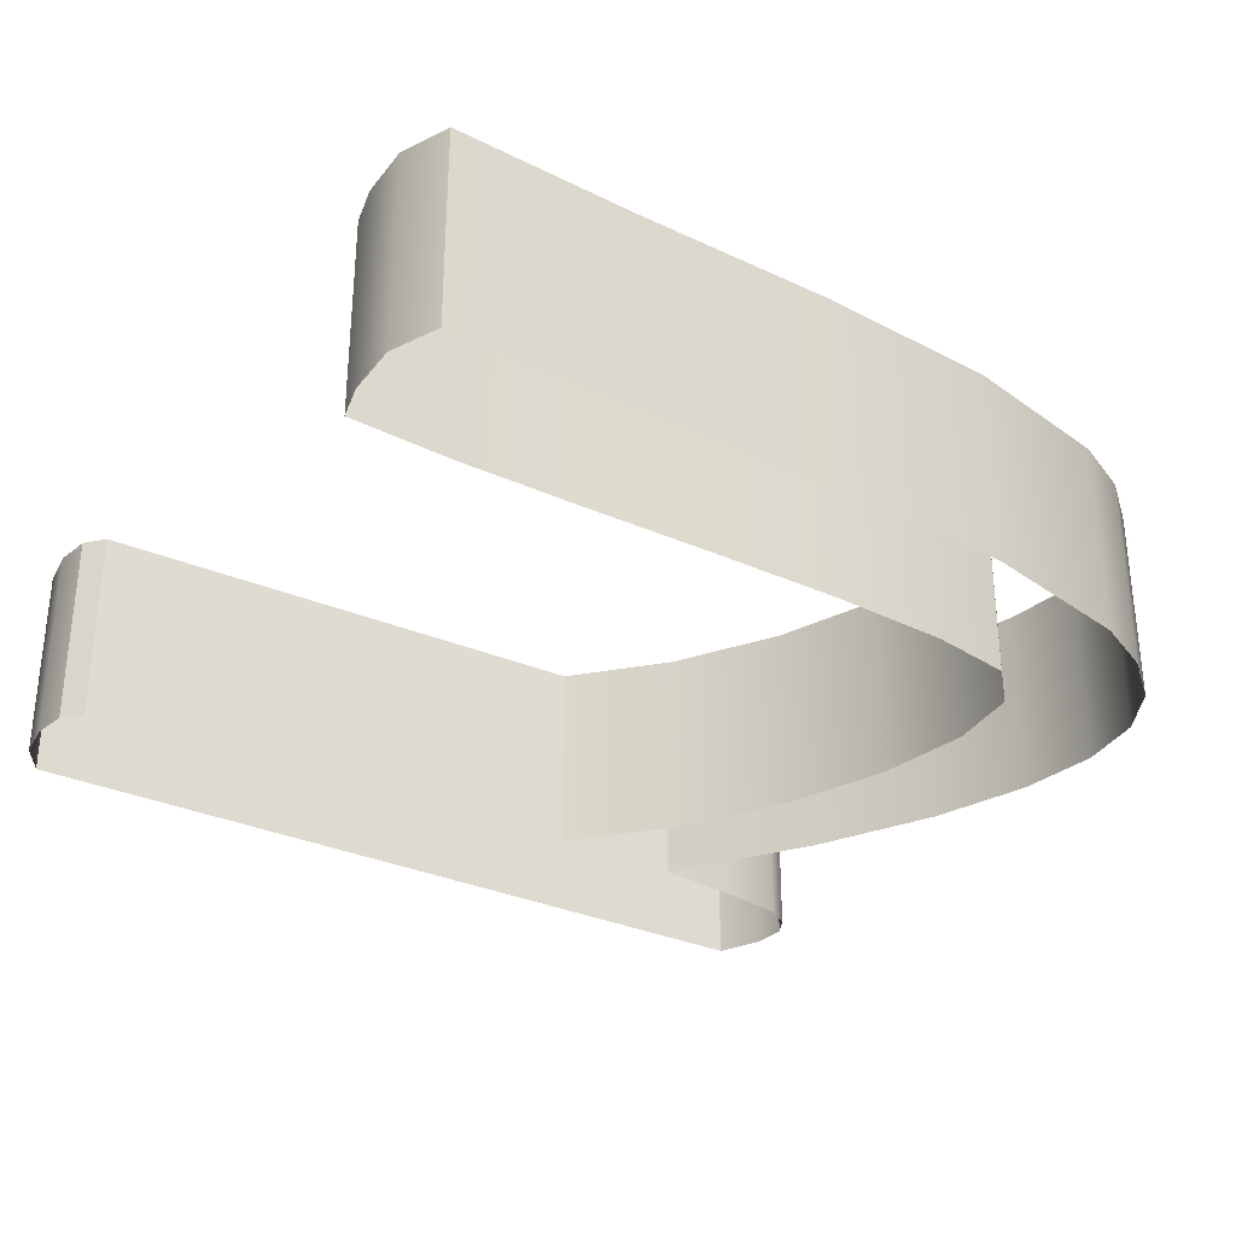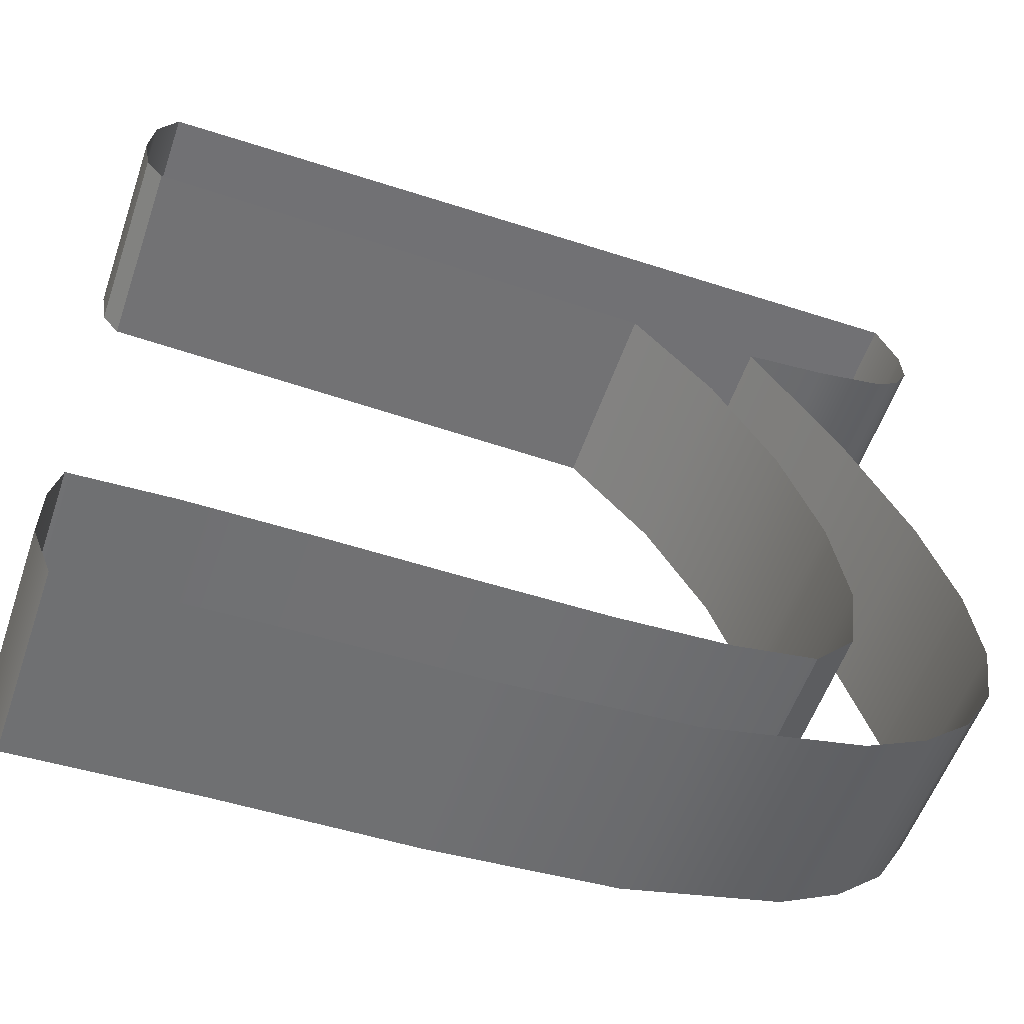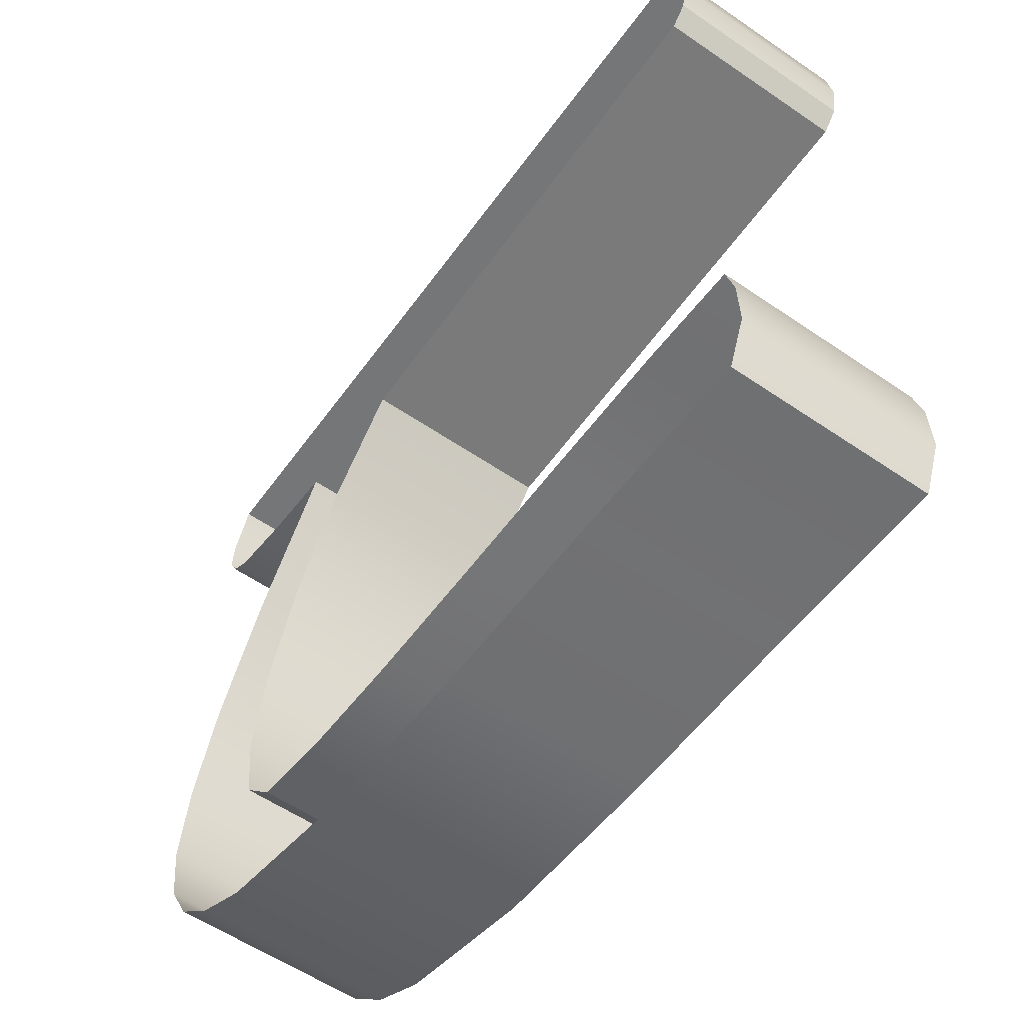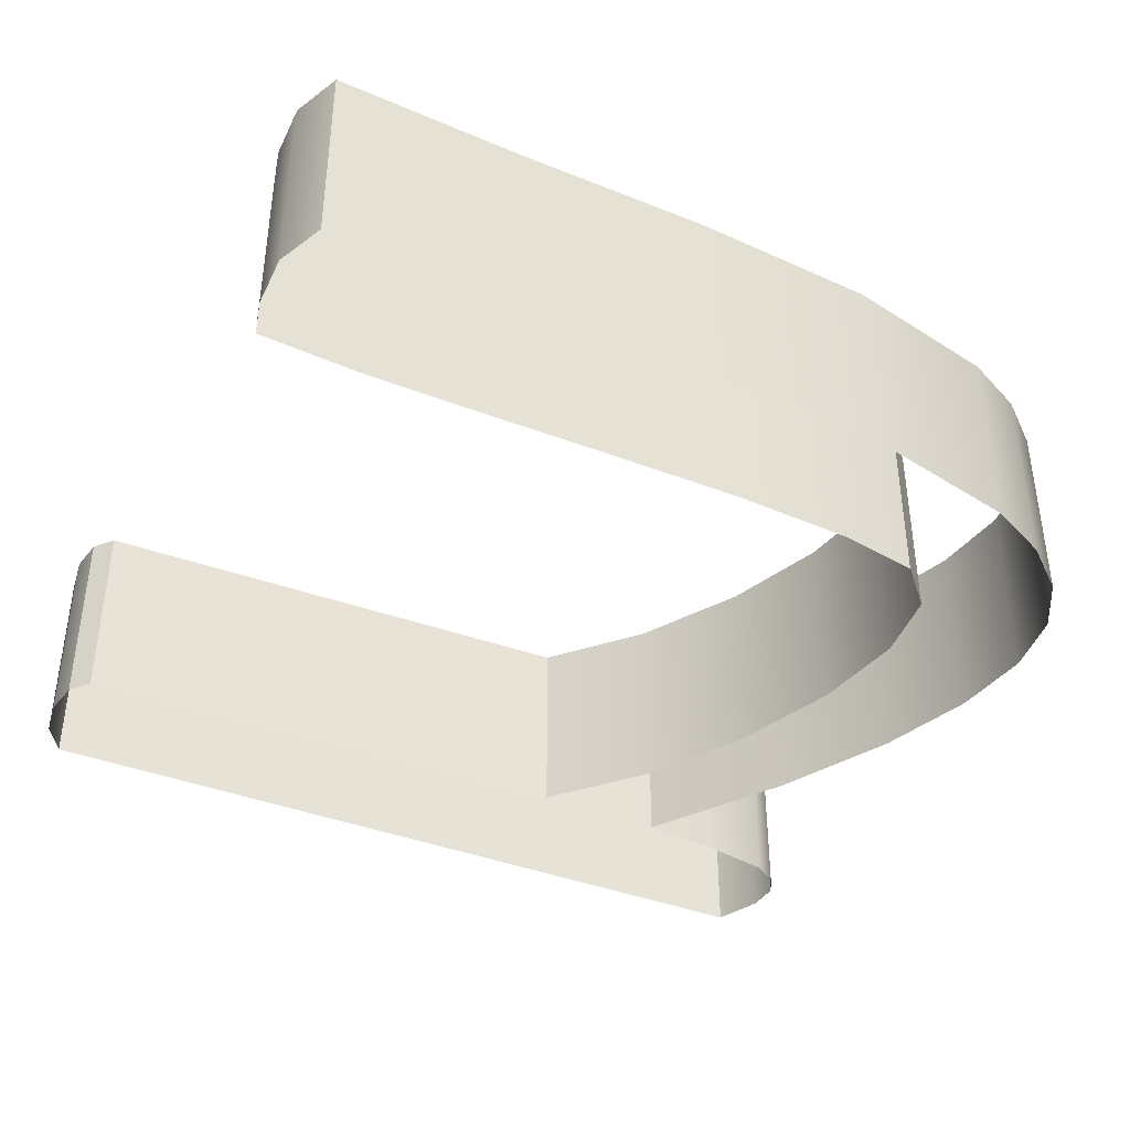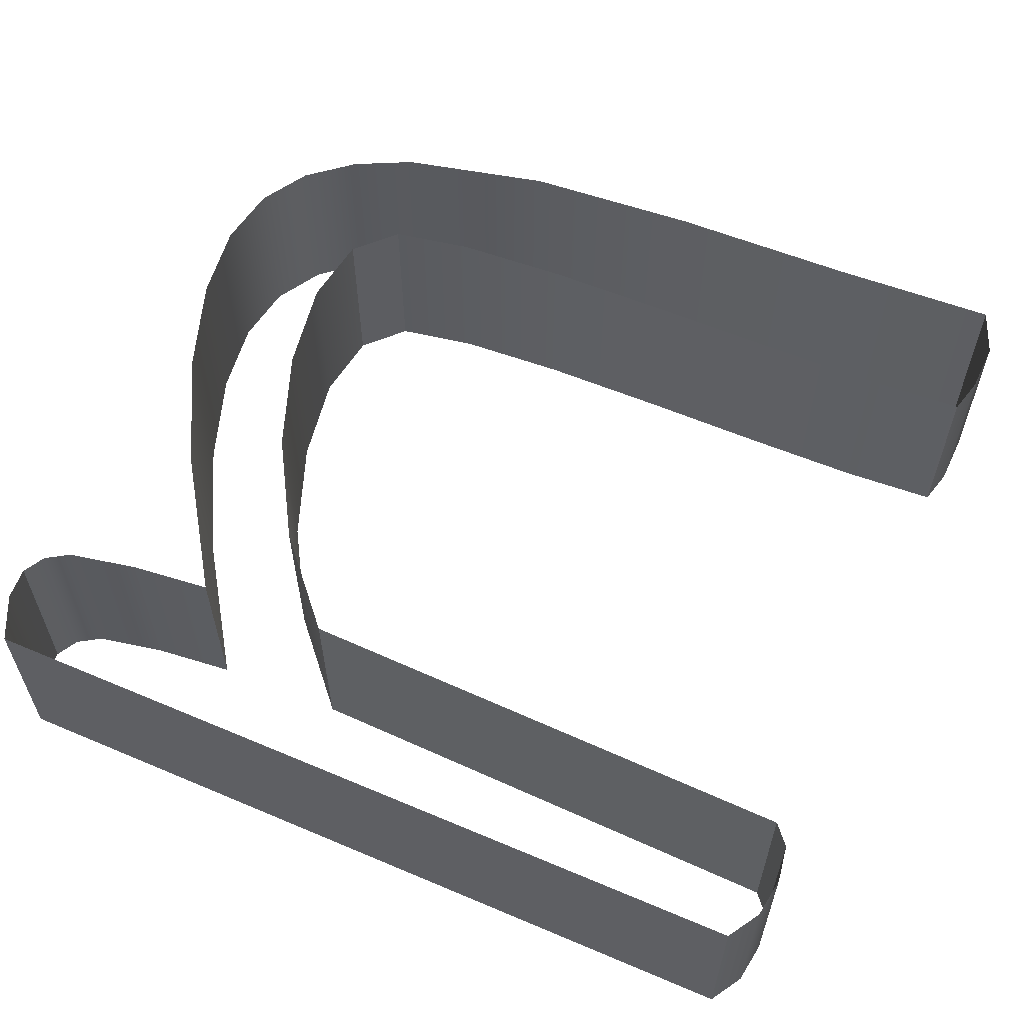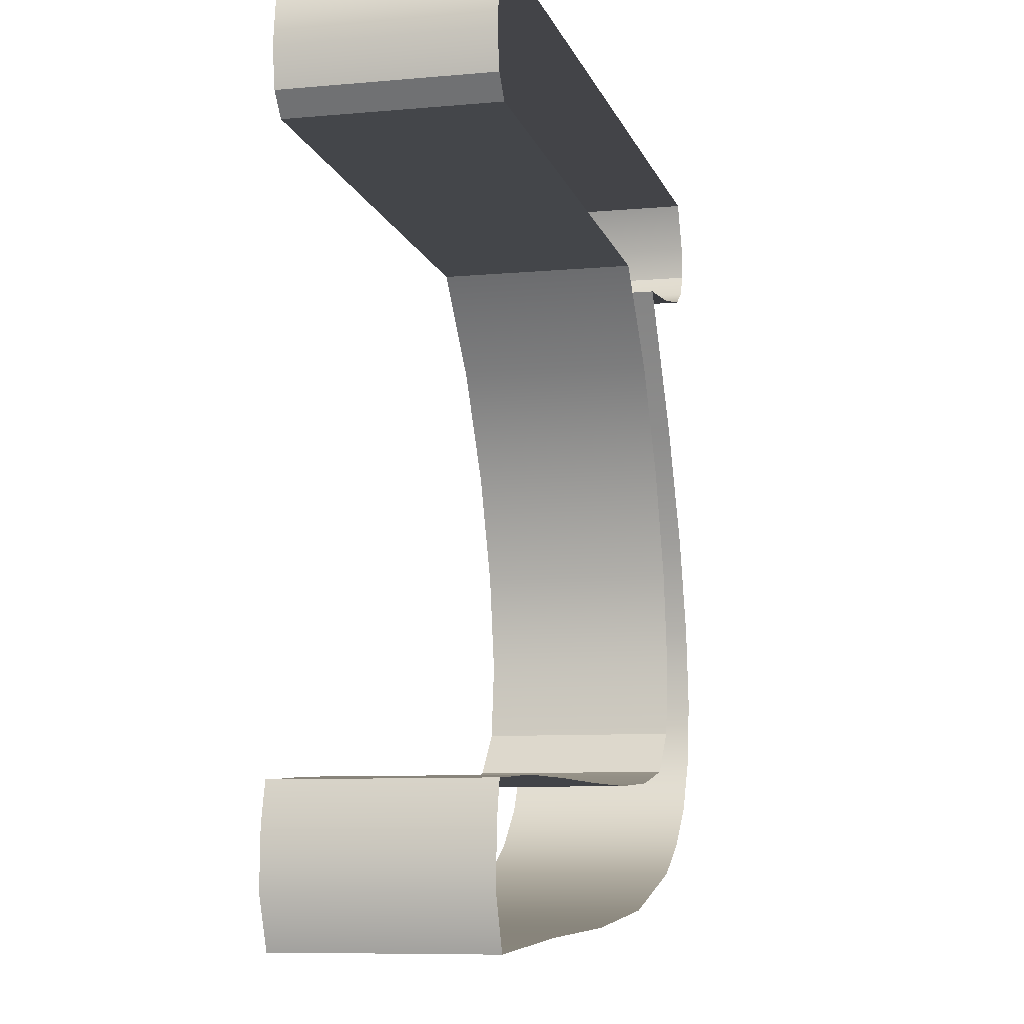
<metadata>
{"format":"obj","ext":"obj","renderer":"f3d","projection":"perspective","resolution":1024,"background":"white","views":[{"elev":-31.1,"azim":147.3,"up":"+Y"},{"elev":-55.4,"azim":161.1,"up":"+Z"},{"elev":-57.0,"azim":54.5,"up":"+Z"},{"elev":-39.6,"azim":154.6,"up":"+Y"},{"elev":58.8,"azim":23.8,"up":"+Y"},{"elev":-8.4,"azim":104.1,"up":"+Z"}]}
</metadata>
<code>
o #ID106
v 0.04283 -0.004471 0.7121
v 0.04299 -0.006231 0.7123
v 0.04283 -0.006231 0.7121
v 0.04299 -0.004471 0.7123
v 0.04299 -0.004471 0.7123
v 0.04283 -0.004471 0.7121
v 0.04299 -0.006231 0.7123
v 0.04283 -0.006231 0.7121
v 0.03815 -0.006231 0.712
v 0.04283 -0.004471 0.7121
v 0.04283 -0.006231 0.7121
v 0.03815 -0.004471 0.712
v 0.03815 -0.004471 0.712
v 0.03815 -0.006231 0.712
v 0.04283 -0.004471 0.7121
v 0.04283 -0.006231 0.7121
v 0.04299 -0.004471 0.7123
v 0.04304 -0.006231 0.7126
v 0.04299 -0.006231 0.7123
v 0.04304 -0.004471 0.7126
v 0.04304 -0.004471 0.7126
v 0.04299 -0.004471 0.7123
v 0.04304 -0.006231 0.7126
v 0.04299 -0.006231 0.7123
v 0.03742 -0.004471 0.7112
v 0.03815 -0.006231 0.712
v 0.03742 -0.006231 0.7112
v 0.03815 -0.004471 0.712
v 0.03815 -0.004471 0.712
v 0.03742 -0.004471 0.7112
v 0.03815 -0.006231 0.712
v 0.03742 -0.006231 0.7112
v 0.04299 -0.006231 0.713
v 0.04299 -0.004471 0.713
v 0.04299 -0.004471 0.713
v 0.04299 -0.006231 0.713
v 0.03686 -0.004471 0.7102
v 0.03686 -0.006231 0.7102
v 0.03686 -0.004471 0.7102
v 0.03686 -0.006231 0.7102
v 0.04281 -0.006231 0.7133
v 0.04281 -0.004471 0.7133
v 0.04281 -0.004471 0.7133
v 0.04281 -0.006231 0.7133
v 0.03649 -0.004471 0.7093
v 0.03649 -0.006231 0.7093
v 0.03649 -0.004471 0.7093
v 0.03649 -0.006231 0.7093
v 0.03546 -0.004471 0.7133
v 0.04281 -0.006231 0.7133
v 0.04281 -0.004471 0.7133
v 0.03546 -0.006231 0.7133
v 0.03546 -0.006231 0.7133
v 0.03546 -0.004471 0.7133
v 0.04281 -0.006231 0.7133
v 0.04281 -0.004471 0.7133
v 0.03634 -0.004471 0.7084
v 0.03634 -0.006231 0.7084
v 0.03634 -0.004471 0.7084
v 0.03634 -0.006231 0.7084
v 0.03546 -0.004471 0.7133
v 0.03527 -0.006231 0.7129
v 0.03546 -0.006231 0.7133
v 0.03527 -0.004471 0.7129
v 0.03527 -0.004471 0.7129
v 0.03546 -0.004471 0.7133
v 0.03527 -0.006231 0.7129
v 0.03546 -0.006231 0.7133
v 0.03643 -0.004471 0.7077
v 0.03643 -0.006231 0.7077
v 0.03643 -0.004471 0.7077
v 0.03643 -0.006231 0.7077
v 0.03524 -0.006231 0.7126
v 0.03524 -0.004471 0.7126
v 0.03524 -0.004471 0.7126
v 0.03524 -0.006231 0.7126
v 0.03678 -0.004471 0.7074
v 0.03643 -0.006231 0.7077
v 0.03678 -0.006231 0.7074
v 0.03643 -0.004471 0.7077
v 0.03643 -0.004471 0.7077
v 0.03678 -0.004471 0.7074
v 0.03643 -0.006231 0.7077
v 0.03678 -0.006231 0.7074
v 0.03524 -0.004471 0.7126
v 0.03536 -0.006231 0.7124
v 0.03524 -0.006231 0.7126
v 0.03536 -0.004471 0.7124
v 0.03536 -0.004471 0.7124
v 0.03524 -0.004471 0.7126
v 0.03536 -0.006231 0.7124
v 0.03524 -0.006231 0.7126
v 0.03678 -0.004471 0.7074
v 0.03753 -0.006231 0.7072
v 0.03753 -0.004471 0.7072
v 0.03678 -0.006231 0.7074
v 0.03678 -0.006231 0.7074
v 0.03678 -0.004471 0.7074
v 0.03753 -0.006231 0.7072
v 0.03753 -0.004471 0.7072
v 0.03557 -0.004471 0.7122
v 0.03557 -0.006231 0.7122
v 0.03557 -0.004471 0.7122
v 0.03557 -0.006231 0.7122
v 0.03857 -0.006231 0.7072
v 0.03857 -0.004471 0.7072
v 0.03857 -0.006231 0.7072
v 0.03857 -0.004471 0.7072
v 0.03622 -0.004471 0.7121
v 0.03622 -0.006231 0.7121
v 0.03622 -0.004471 0.7121
v 0.03622 -0.006231 0.7121
v 0.03976 -0.006231 0.7072
v 0.03976 -0.004471 0.7072
v 0.03976 -0.006231 0.7072
v 0.03976 -0.004471 0.7072
v 0.03695 -0.004471 0.712
v 0.03695 -0.006231 0.712
v 0.03695 -0.004471 0.712
v 0.03695 -0.006231 0.712
v 0.04098 -0.006231 0.7072
v 0.04098 -0.004471 0.7072
v 0.04098 -0.006231 0.7072
v 0.04098 -0.004471 0.7072
v 0.03695 -0.004471 0.712
v 0.03612 -0.006231 0.7108
v 0.03695 -0.006231 0.712
v 0.03612 -0.004471 0.7108
v 0.03612 -0.004471 0.7108
v 0.03695 -0.004471 0.712
v 0.03612 -0.006231 0.7108
v 0.03695 -0.006231 0.712
v 0.04208 -0.006231 0.7071
v 0.04208 -0.004471 0.7071
v 0.04208 -0.006231 0.7071
v 0.04208 -0.004471 0.7071
v 0.03556 -0.006231 0.7097
v 0.03556 -0.004471 0.7097
v 0.03556 -0.004471 0.7097
v 0.03556 -0.006231 0.7097
v 0.04292 -0.006231 0.7071
v 0.04292 -0.004471 0.7071
v 0.04292 -0.006231 0.7071
v 0.04292 -0.004471 0.7071
v 0.03525 -0.006231 0.7088
v 0.03525 -0.004471 0.7088
v 0.03525 -0.004471 0.7088
v 0.03525 -0.006231 0.7088
v 0.04296 -0.006231 0.7071
v 0.04296 -0.004471 0.7071
v 0.04296 -0.006231 0.7071
v 0.04296 -0.004471 0.7071
v 0.03514 -0.006231 0.7081
v 0.03514 -0.004471 0.7081
v 0.03514 -0.004471 0.7081
v 0.03514 -0.006231 0.7081
v 0.04304 -0.004471 0.7067
v 0.04296 -0.006231 0.7071
v 0.04304 -0.006231 0.7067
v 0.04296 -0.004471 0.7071
v 0.04296 -0.004471 0.7071
v 0.04304 -0.004471 0.7067
v 0.04296 -0.006231 0.7071
v 0.04304 -0.006231 0.7067
v 0.03523 -0.006231 0.7075
v 0.03523 -0.004471 0.7075
v 0.03523 -0.004471 0.7075
v 0.03523 -0.006231 0.7075
v 0.04306 -0.004471 0.7063
v 0.04306 -0.006231 0.7063
v 0.04306 -0.004471 0.7063
v 0.04306 -0.006231 0.7063
v 0.0355 -0.006231 0.707
v 0.0355 -0.004471 0.707
v 0.0355 -0.004471 0.707
v 0.0355 -0.006231 0.707
v 0.04288 -0.004471 0.7058
v 0.04288 -0.006231 0.7058
v 0.04288 -0.004471 0.7058
v 0.04288 -0.006231 0.7058
v 0.03593 -0.004471 0.7067
v 0.03593 -0.006231 0.7067
v 0.03593 -0.004471 0.7067
v 0.03593 -0.006231 0.7067
v 0.04127 -0.006231 0.7059
v 0.04288 -0.004471 0.7058
v 0.04288 -0.006231 0.7058
v 0.04127 -0.004471 0.7059
v 0.04127 -0.004471 0.7059
v 0.04127 -0.006231 0.7059
v 0.04288 -0.004471 0.7058
v 0.04288 -0.006231 0.7058
v 0.03648 -0.004471 0.7064
v 0.03648 -0.006231 0.7064
v 0.03648 -0.004471 0.7064
v 0.03648 -0.006231 0.7064
v 0.03954 -0.006231 0.7059
v 0.03954 -0.004471 0.7059
v 0.03954 -0.004471 0.7059
v 0.03954 -0.006231 0.7059
v 0.03789 -0.004471 0.7061
v 0.03789 -0.006231 0.7061
v 0.03789 -0.004471 0.7061
v 0.03789 -0.006231 0.7061
f 1 2 3
f 2 1 4
f 5 6 7
f 8 7 6
f 9 10 11
f 10 9 12
f 13 14 15
f 16 15 14
f 17 18 19
f 18 17 20
f 21 22 23
f 24 23 22
f 25 26 27
f 26 25 28
f 29 30 31
f 32 31 30
f 20 33 18
f 33 20 34
f 35 21 36
f 23 36 21
f 37 27 38
f 27 37 25
f 30 39 32
f 40 32 39
f 34 41 33
f 41 34 42
f 43 35 44
f 36 44 35
f 45 38 46
f 38 45 37
f 39 47 40
f 48 40 47
f 49 50 51
f 50 49 52
f 53 54 55
f 56 55 54
f 57 46 58
f 46 57 45
f 47 59 48
f 60 48 59
f 61 62 63
f 62 61 64
f 65 66 67
f 68 67 66
f 69 58 70
f 58 69 57
f 59 71 60
f 72 60 71
f 64 73 62
f 73 64 74
f 75 65 76
f 67 76 65
f 77 78 79
f 78 77 80
f 81 82 83
f 84 83 82
f 85 86 87
f 86 85 88
f 89 90 91
f 92 91 90
f 93 94 95
f 94 93 96
f 97 98 99
f 100 99 98
f 86 101 102
f 101 86 88
f 89 91 103
f 104 103 91
f 95 105 106
f 105 95 94
f 99 100 107
f 108 107 100
f 102 109 110
f 109 102 101
f 103 104 111
f 112 111 104
f 106 113 114
f 113 106 105
f 107 108 115
f 116 115 108
f 110 117 118
f 117 110 109
f 111 112 119
f 120 119 112
f 114 121 122
f 121 114 113
f 115 116 123
f 124 123 116
f 125 126 127
f 126 125 128
f 129 130 131
f 132 131 130
f 122 133 134
f 133 122 121
f 123 124 135
f 136 135 124
f 128 137 126
f 137 128 138
f 139 129 140
f 131 140 129
f 134 141 142
f 141 134 133
f 135 136 143
f 144 143 136
f 138 145 137
f 145 138 146
f 147 139 148
f 140 148 139
f 142 149 150
f 149 142 141
f 143 144 151
f 152 151 144
f 146 153 145
f 153 146 154
f 155 147 156
f 148 156 147
f 157 158 159
f 158 157 160
f 161 162 163
f 164 163 162
f 154 165 153
f 165 154 166
f 167 155 168
f 156 168 155
f 169 159 170
f 159 169 157
f 162 171 164
f 172 164 171
f 166 173 165
f 173 166 174
f 175 167 176
f 168 176 167
f 177 170 178
f 170 177 169
f 171 179 172
f 180 172 179
f 173 181 182
f 181 173 174
f 175 176 183
f 184 183 176
f 185 186 187
f 186 185 188
f 189 190 191
f 192 191 190
f 182 193 194
f 193 182 181
f 183 184 195
f 196 195 184
f 197 188 185
f 188 197 198
f 199 200 189
f 190 189 200
f 194 201 202
f 201 194 193
f 195 196 203
f 204 203 196
f 202 198 197
f 198 202 201
f 203 204 199
f 200 199 204

</code>
